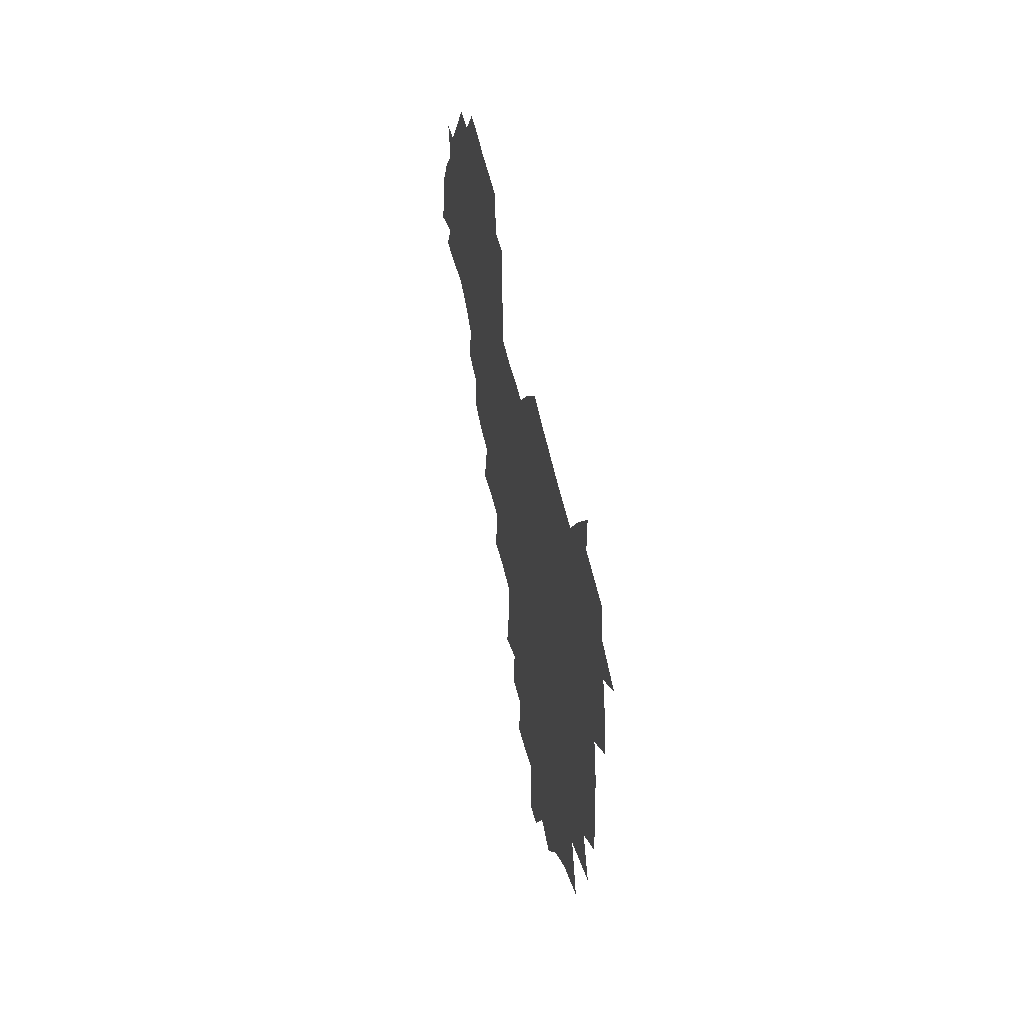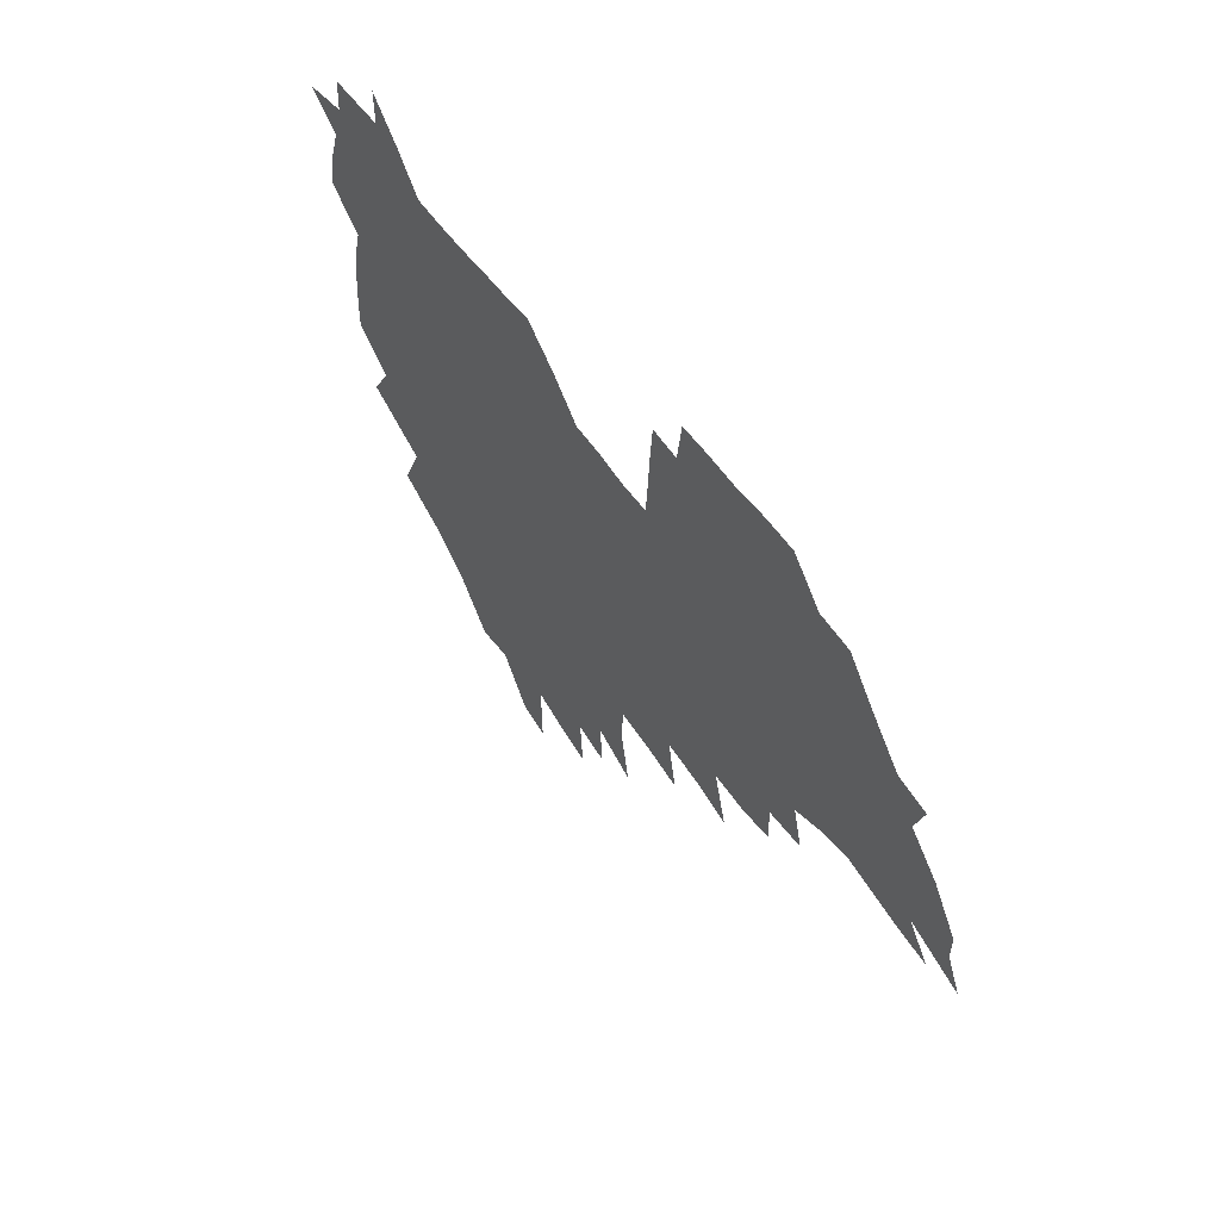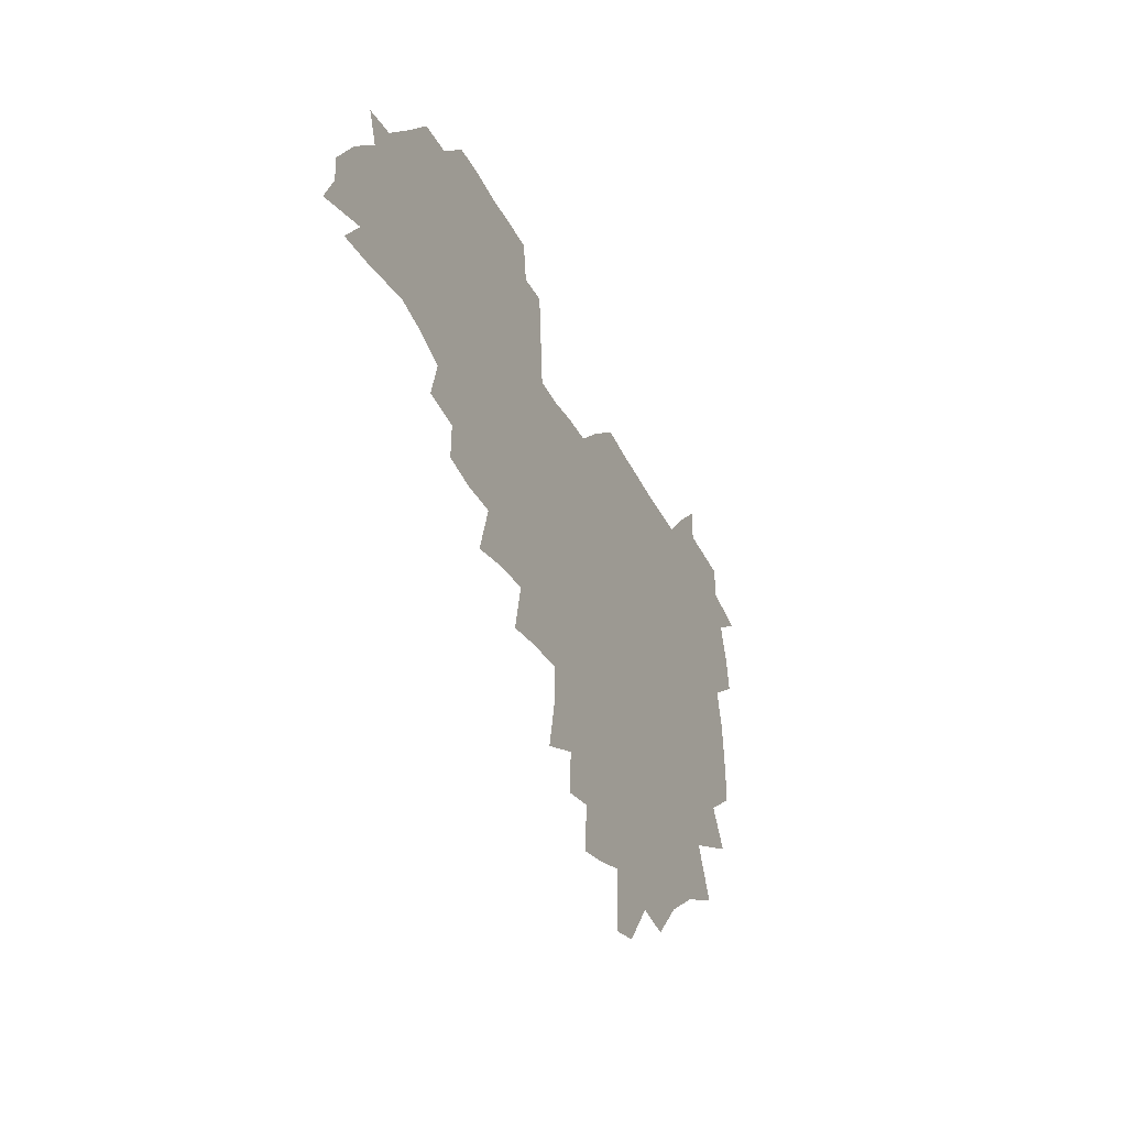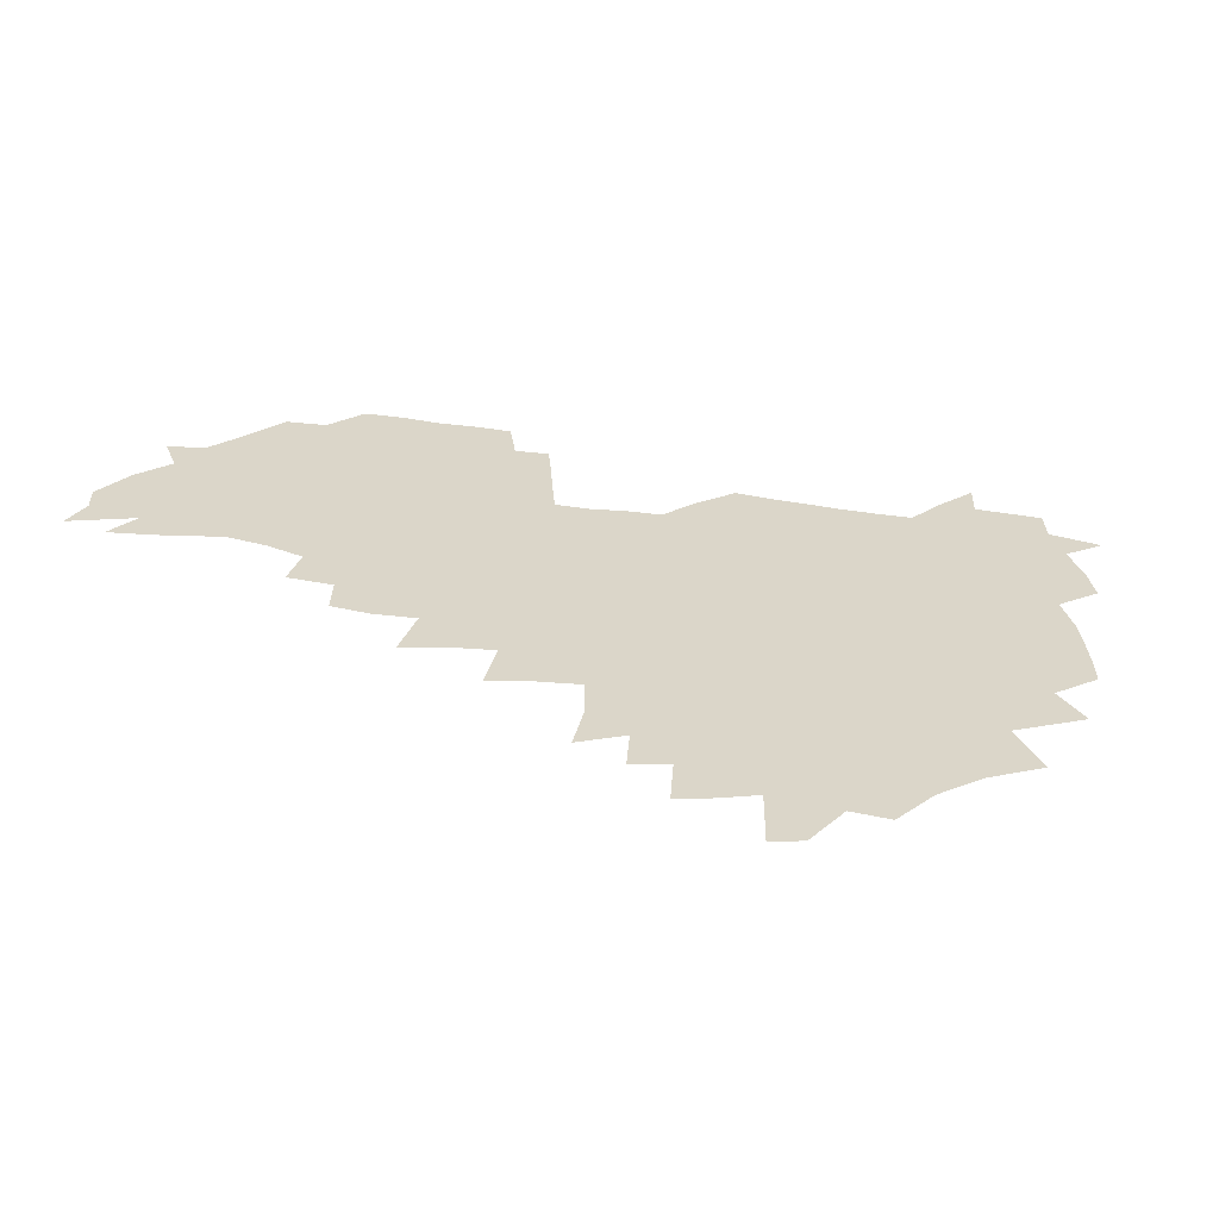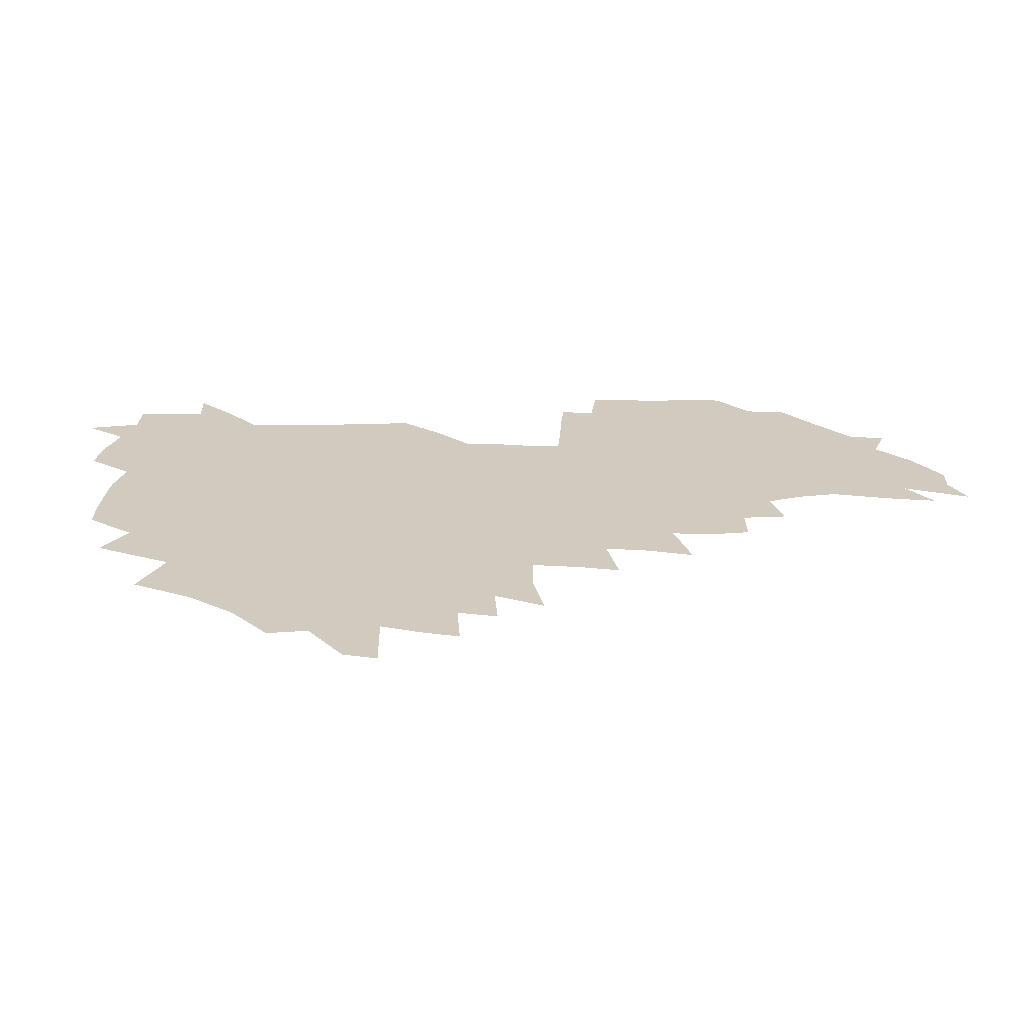
<metadata>
{"format":"obj","ext":"obj","renderer":"f3d","projection":"perspective","resolution":1024,"background":"white","views":[{"elev":43.1,"azim":-99.8,"up":"+Y"},{"elev":52.2,"azim":56.4,"up":"+Y"},{"elev":-37.4,"azim":113.8,"up":"+Y"},{"elev":-60.5,"azim":171.9,"up":"+Y"},{"elev":-66.6,"azim":0.2,"up":"+Y"}]}
</metadata>
<code>
v 207.1 264.8 0
v 216 221.9 0
v 218.3 236.5 0
v 223.9 252.9 0
v 229 268.9 0
v 229.6 283 0
v 227.4 152.8 0
v 227.5 165.7 0
v 228.3 178.8 0
v 229.6 192.6 0
v 233.9 208.4 0
v 236.5 223.7 0
v 237.4 238.4 0
v 239.9 253.7 0
v 242.6 269 0
v 243.6 283.3 0
v 235.9 122.6 0
v 246.2 138.5 0
v 250.3 152.8 0
v 251.1 166.4 0
v 249.4 180.3 0
v 249.6 194.5 0
v 250.2 208.9 0
v 253.8 224.4 0
v 253.4 238.9 0
v 254.3 253.6 0
v 255.7 268.3 0
v 258.3 283.5 0
v 257.7 298.8 0
v 256.8 85.85 0
v 267.1 107.7 0
v 268.6 123.5 0
v 275.1 139.6 0
v 278 153.7 0
v 274.2 167.3 0
v 270 181.2 0
v 266.2 195.2 0
v 268.3 209.8 0
v 269.8 224.6 0
v 269.8 239.2 0
v 270.8 253.9 0
v 272.2 268.7 0
v 273.2 283.4 0
v 281 73.8 0
v 287.5 94.51 0
v 288.1 109.7 0
v 289.5 125 0
v 292.1 140.2 0
v 291.6 153.8 0
v 293.3 167.7 0
v 289.3 181.7 0
v 286.2 195.9 0
v 285.5 210.2 0
v 284.1 224.6 0
v 285 239.1 0
v 285.2 253.6 0
v 286.5 268 0
v 300.1 59.13 0
v 303.3 80.02 0
v 302.9 94.69 0
v 304.2 110.6 0
v 305.4 125.6 0
v 307.2 140.7 0
v 306.4 154 0
v 308.1 168 0
v 307.9 181.6 0
v 304.5 195.9 0
v 303.9 210 0
v 302.6 224.5 0
v 301.2 238.9 0
v 301.4 253.3 0
v 301.4 267.5 0
v 315.9 40.7 0
v 317.9 64.1 0
v 318.3 80.77 0
v 318.5 96.02 0
v 319 111 0
v 319.9 126 0
v 321.9 141.6 0
v 322.7 155.4 0
v 321.8 168.4 0
v 321.6 182 0
v 321.4 195.8 0
v 320.1 209.9 0
v 320.3 223.9 0
v 318.3 238.6 0
v 317.2 253.1 0
v 316.4 267.5 0
v 332.3 42.64 0
v 332.9 66.28 0
v 333.2 82.26 0
v 333 96.77 0
v 334.4 113.1 0
v 334.4 126.9 0
v 334.7 140.7 0
v 335 154.8 0
v 336.1 169.2 0
v 335.7 182.3 0
v 335.3 195.9 0
v 334.3 210 0
v 333.9 224.2 0
v 333.5 238.5 0
v 332.8 252.8 0
v 330.8 268.3 0
v 347 22.11 0
v 346.9 47.26 0
v 346.8 65.94 0
v 347.1 82.8 0
v 347.1 96.91 0
v 347.6 112.9 0
v 347.7 125.9 0
v 348.2 140.8 0
v 348.6 155.4 0
v 348.8 169.4 0
v 348.8 182.4 0
v 348.4 196.2 0
v 348.1 210.2 0
v 347.4 224.5 0
v 347.8 238.6 0
v 347 253 0
v 345.6 268.7 0
v 360.9 18.66 0
v 360.4 46.36 0
v 361.1 62.44 0
v 360.9 81.25 0
v 361 96.91 0
v 361.1 111.9 0
v 361.4 126.2 0
v 361.7 140.4 0
v 362 154.6 0
v 362.2 168.6 0
v 362.1 182.5 0
v 362.1 196.4 0
v 361.9 210.5 0
v 361.9 224.5 0
v 361.5 239.1 0
v 360.8 253.9 0
v 360.2 270.2 0
v 361 286 0
v 376.5 41.06 0
v 375.6 61.23 0
v 374.7 81.3 0
v 375.1 95.47 0
v 375.2 110.2 0
v 375.2 125.4 0
v 375.9 139.2 0
v 376 153.6 0
v 375.7 168.8 0
v 375.8 182.5 0
v 375.9 196.5 0
v 375.8 210.6 0
v 375.8 224.9 0
v 376.4 241 0
v 376.4 256.9 0
v 392.2 37.23 0
v 390.7 58.44 0
v 389.5 78.04 0
v 389.4 93.81 0
v 389.4 109.2 0
v 389.7 123.8 0
v 390.6 137.7 0
v 390.6 152.3 0
v 389.3 168.8 0
v 389.4 182.6 0
v 389.7 196.5 0
v 389.9 210.6 0
v 390.2 225.1 0
v 391.4 242.2 0
v 406.9 54.91 0
v 405.5 73.88 0
v 404 92.03 0
v 405.2 106.5 0
v 405.2 121.7 0
v 405.9 136.3 0
v 405.3 151.7 0
v 404.8 167 0
v 404.2 181.9 0
v 403.8 196.5 0
v 404 210.5 0
v 404.3 224.5 0
v 405.8 241.5 0
v 425.5 64.62 0
v 421.1 86.75 0
v 421.5 103.7 0
v 422.9 118.3 0
v 420.9 135.9 0
v 420.6 150.8 0
v 419.4 166.8 0
v 418.8 181.6 0
v 418 196.5 0
v 418.1 210.5 0
v 418.6 224.6 0
v 420.1 239.4 0
v 440.1 101.7 0
v 437.6 119.9 0
v 437 134.8 0
v 435.6 150.6 0
v 433.9 166.9 0
v 433.6 181.2 0
v 431.9 196.6 0
v 433 210.5 0
v 432.8 224.4 0
v 434.6 239.2 0
v 435.7 253.5 0
v 436.7 270.3 0
v 438 284.2 0
v 457.4 98.21 0
v 452.8 120.2 0
v 451.8 135.7 0
v 450.2 151.5 0
v 448.7 167 0
v 447.9 181.6 0
v 446.7 196.3 0
v 447.5 210.2 0
v 446.7 224.3 0
v 448.1 238.5 0
v 449.2 252.9 0
v 450.8 268.5 0
v 451.9 283 0
v 454.4 301 0
v 470.4 118 0
v 466.8 136.4 0
v 465 152 0
v 462.7 168.2 0
v 462.1 182.3 0
v 462.3 196.4 0
v 461.1 210.6 0
v 459.6 224.1 0
v 463.3 239.2 0
v 464.7 254 0
v 464.7 267.9 0
v 466.1 282.9 0
v 469.2 300.9 0
v 489.1 113.2 0
v 482.5 135.9 0
v 480.3 152.5 0
v 479.3 167.4 0
v 477.4 182.4 0
v 477.4 196.6 0
v 477.3 210.8 0
v 477.1 225.1 0
v 478.8 239.7 0
v 478.8 253.8 0
v 480.3 268.7 0
v 481.8 283.9 0
v 483.9 300 0
v 499.9 135 0
v 496.5 152.6 0
v 494.1 168.4 0
v 492.7 182.9 0
v 492.3 196.9 0
v 492.8 211.1 0
v 492.7 225.2 0
v 493.5 239.6 0
v 494.4 254.1 0
v 497 269.5 0
v 497.1 283.9 0
v 500.1 300.8 0
v 515.2 136.9 0
v 514.7 152.7 0
v 510.6 169.1 0
v 509 183.4 0
v 505.7 197.9 0
v 506.1 211.1 0
v 508.5 225.6 0
v 508.2 239.5 0
v 509.4 253.9 0
v 512.5 269.5 0
v 511.4 283.4 0
v 515.5 300.1 0
v 532.8 153.9 0
v 528.1 171 0
v 525.1 184.7 0
v 524.3 198.2 0
v 522.1 211.8 0
v 523 225.5 0
v 522 239.3 0
v 523.7 253.3 0
v 526.4 268.6 0
v 530.2 284.5 0
v 542 176.1 0
v 539.6 186.9 0
v 538.3 199.3 0
v 536.9 212.2 0
v 536.5 225.4 0
v 540.6 239.4 0
v 540 253.2 0
v 542.7 267.7 0
v 546.3 283 0
v 557.9 179 0
v 554.8 189.2 0
v 552.6 200.2 0
v 551.9 212.2 0
v 553.4 224.9 0
v 556.3 238.2 0
v 557.4 252.1 0
v 560.4 266.4 0
v 584.2 173.5 0
v 569.6 189.4 0
v 568 200.2 0
v 567.8 211.5 0
v 569.8 223.5 0
v 570.2 236.6 0
v 575.2 250 0
v 601.9 171 0
v 591.2 185.3 0
v 585.9 198.2 0
v 583.4 210.1 0
v 583.9 221.3 0
v 585 233.4 0
v 590.3 247.3 0
v 618 175.4 0
v 611.1 189.8 0
v 611.4 201.1 0
v 599.3 219 0
f 4 5 1
f 11 12 2
f 2 12 3
f 12 13 3
f 3 13 4
f 13 14 4
f 4 14 5
f 14 15 5
f 5 15 6
f 15 16 6
f 18 19 7
f 7 19 8
f 19 20 8
f 8 20 9
f 20 21 9
f 9 21 10
f 21 22 10
f 10 22 11
f 22 23 11
f 11 23 12
f 23 24 12
f 12 24 13
f 24 25 13
f 13 25 14
f 25 26 14
f 14 26 15
f 26 27 15
f 15 27 16
f 27 28 16
f 31 32 17
f 17 32 18
f 32 33 18
f 18 33 19
f 33 34 19
f 19 34 20
f 34 35 20
f 20 35 21
f 35 36 21
f 21 36 22
f 36 37 22
f 22 37 23
f 37 38 23
f 23 38 24
f 38 39 24
f 24 39 25
f 39 40 25
f 25 40 26
f 40 41 26
f 26 41 27
f 41 42 27
f 27 42 28
f 42 43 28
f 28 43 29
f 44 45 30
f 30 45 31
f 45 46 31
f 31 46 32
f 46 47 32
f 32 47 33
f 47 48 33
f 33 48 34
f 48 49 34
f 34 49 35
f 49 50 35
f 35 50 36
f 50 51 36
f 36 51 37
f 51 52 37
f 37 52 38
f 52 53 38
f 38 53 39
f 53 54 39
f 39 54 40
f 54 55 40
f 40 55 41
f 55 56 41
f 41 56 42
f 56 57 42
f 42 57 43
f 58 59 44
f 44 59 45
f 59 60 45
f 45 60 46
f 60 61 46
f 46 61 47
f 61 62 47
f 47 62 48
f 62 63 48
f 48 63 49
f 63 64 49
f 49 64 50
f 64 65 50
f 50 65 51
f 65 66 51
f 51 66 52
f 66 67 52
f 52 67 53
f 67 68 53
f 53 68 54
f 68 69 54
f 54 69 55
f 69 70 55
f 55 70 56
f 70 71 56
f 56 71 57
f 71 72 57
f 73 74 58
f 58 74 59
f 74 75 59
f 59 75 60
f 75 76 60
f 60 76 61
f 76 77 61
f 61 77 62
f 77 78 62
f 62 78 63
f 78 79 63
f 63 79 64
f 79 80 64
f 64 80 65
f 80 81 65
f 65 81 66
f 81 82 66
f 66 82 67
f 82 83 67
f 67 83 68
f 83 84 68
f 68 84 69
f 84 85 69
f 69 85 70
f 85 86 70
f 70 86 71
f 86 87 71
f 71 87 72
f 87 88 72
f 73 89 74
f 89 90 74
f 74 90 75
f 90 91 75
f 75 91 76
f 91 92 76
f 76 92 77
f 92 93 77
f 77 93 78
f 93 94 78
f 78 94 79
f 94 95 79
f 79 95 80
f 95 96 80
f 80 96 81
f 96 97 81
f 81 97 82
f 97 98 82
f 82 98 83
f 98 99 83
f 83 99 84
f 99 100 84
f 84 100 85
f 100 101 85
f 85 101 86
f 101 102 86
f 86 102 87
f 102 103 87
f 87 103 88
f 103 104 88
f 105 106 89
f 89 106 90
f 106 107 90
f 90 107 91
f 107 108 91
f 91 108 92
f 108 109 92
f 92 109 93
f 109 110 93
f 93 110 94
f 110 111 94
f 94 111 95
f 111 112 95
f 95 112 96
f 112 113 96
f 96 113 97
f 113 114 97
f 97 114 98
f 114 115 98
f 98 115 99
f 115 116 99
f 99 116 100
f 116 117 100
f 100 117 101
f 117 118 101
f 101 118 102
f 118 119 102
f 102 119 103
f 119 120 103
f 103 120 104
f 120 121 104
f 105 122 106
f 122 123 106
f 106 123 107
f 123 124 107
f 107 124 108
f 124 125 108
f 108 125 109
f 125 126 109
f 109 126 110
f 126 127 110
f 110 127 111
f 127 128 111
f 111 128 112
f 128 129 112
f 112 129 113
f 129 130 113
f 113 130 114
f 130 131 114
f 114 131 115
f 131 132 115
f 115 132 116
f 132 133 116
f 116 133 117
f 133 134 117
f 117 134 118
f 134 135 118
f 118 135 119
f 135 136 119
f 119 136 120
f 136 137 120
f 120 137 121
f 137 138 121
f 123 140 124
f 140 141 124
f 124 141 125
f 141 142 125
f 125 142 126
f 142 143 126
f 126 143 127
f 143 144 127
f 127 144 128
f 144 145 128
f 128 145 129
f 145 146 129
f 129 146 130
f 146 147 130
f 130 147 131
f 147 148 131
f 131 148 132
f 148 149 132
f 132 149 133
f 149 150 133
f 133 150 134
f 150 151 134
f 134 151 135
f 151 152 135
f 135 152 136
f 152 153 136
f 136 153 137
f 153 154 137
f 137 154 138
f 140 155 141
f 155 156 141
f 141 156 142
f 156 157 142
f 142 157 143
f 157 158 143
f 143 158 144
f 158 159 144
f 144 159 145
f 159 160 145
f 145 160 146
f 160 161 146
f 146 161 147
f 161 162 147
f 147 162 148
f 162 163 148
f 148 163 149
f 163 164 149
f 149 164 150
f 164 165 150
f 150 165 151
f 165 166 151
f 151 166 152
f 166 167 152
f 152 167 153
f 167 168 153
f 153 168 154
f 156 169 157
f 169 170 157
f 157 170 158
f 170 171 158
f 158 171 159
f 171 172 159
f 159 172 160
f 172 173 160
f 160 173 161
f 173 174 161
f 161 174 162
f 174 175 162
f 162 175 163
f 175 176 163
f 163 176 164
f 176 177 164
f 164 177 165
f 177 178 165
f 165 178 166
f 178 179 166
f 166 179 167
f 179 180 167
f 167 180 168
f 180 181 168
f 170 182 171
f 182 183 171
f 171 183 172
f 183 184 172
f 172 184 173
f 184 185 173
f 173 185 174
f 185 186 174
f 174 186 175
f 186 187 175
f 175 187 176
f 187 188 176
f 176 188 177
f 188 189 177
f 177 189 178
f 189 190 178
f 178 190 179
f 190 191 179
f 179 191 180
f 191 192 180
f 180 192 181
f 192 193 181
f 184 194 185
f 194 195 185
f 185 195 186
f 195 196 186
f 186 196 187
f 196 197 187
f 187 197 188
f 197 198 188
f 188 198 189
f 198 199 189
f 189 199 190
f 199 200 190
f 190 200 191
f 200 201 191
f 191 201 192
f 201 202 192
f 192 202 193
f 202 203 193
f 194 207 195
f 207 208 195
f 195 208 196
f 208 209 196
f 196 209 197
f 209 210 197
f 197 210 198
f 210 211 198
f 198 211 199
f 211 212 199
f 199 212 200
f 212 213 200
f 200 213 201
f 213 214 201
f 201 214 202
f 214 215 202
f 202 215 203
f 215 216 203
f 203 216 204
f 216 217 204
f 204 217 205
f 217 218 205
f 205 218 206
f 218 219 206
f 208 221 209
f 221 222 209
f 209 222 210
f 222 223 210
f 210 223 211
f 223 224 211
f 211 224 212
f 224 225 212
f 212 225 213
f 225 226 213
f 213 226 214
f 226 227 214
f 214 227 215
f 227 228 215
f 215 228 216
f 228 229 216
f 216 229 217
f 229 230 217
f 217 230 218
f 230 231 218
f 218 231 219
f 231 232 219
f 219 232 220
f 232 233 220
f 221 234 222
f 234 235 222
f 222 235 223
f 235 236 223
f 223 236 224
f 236 237 224
f 224 237 225
f 237 238 225
f 225 238 226
f 238 239 226
f 226 239 227
f 239 240 227
f 227 240 228
f 240 241 228
f 228 241 229
f 241 242 229
f 229 242 230
f 242 243 230
f 230 243 231
f 243 244 231
f 231 244 232
f 244 245 232
f 232 245 233
f 245 246 233
f 235 247 236
f 247 248 236
f 236 248 237
f 248 249 237
f 237 249 238
f 249 250 238
f 238 250 239
f 250 251 239
f 239 251 240
f 251 252 240
f 240 252 241
f 252 253 241
f 241 253 242
f 253 254 242
f 242 254 243
f 254 255 243
f 243 255 244
f 255 256 244
f 244 256 245
f 256 257 245
f 245 257 246
f 257 258 246
f 247 259 248
f 259 260 248
f 248 260 249
f 260 261 249
f 249 261 250
f 261 262 250
f 250 262 251
f 262 263 251
f 251 263 252
f 263 264 252
f 252 264 253
f 264 265 253
f 253 265 254
f 265 266 254
f 254 266 255
f 266 267 255
f 255 267 256
f 267 268 256
f 256 268 257
f 268 269 257
f 257 269 258
f 269 270 258
f 260 271 261
f 271 272 261
f 261 272 262
f 272 273 262
f 262 273 263
f 273 274 263
f 263 274 264
f 274 275 264
f 264 275 265
f 275 276 265
f 265 276 266
f 276 277 266
f 266 277 267
f 277 278 267
f 267 278 268
f 278 279 268
f 268 279 269
f 279 280 269
f 269 280 270
f 272 281 273
f 281 282 273
f 273 282 274
f 282 283 274
f 274 283 275
f 283 284 275
f 275 284 276
f 284 285 276
f 276 285 277
f 285 286 277
f 277 286 278
f 286 287 278
f 278 287 279
f 287 288 279
f 279 288 280
f 288 289 280
f 281 290 282
f 290 291 282
f 282 291 283
f 291 292 283
f 283 292 284
f 292 293 284
f 284 293 285
f 293 294 285
f 285 294 286
f 294 295 286
f 286 295 287
f 295 296 287
f 287 296 288
f 296 297 288
f 288 297 289
f 290 298 291
f 298 299 291
f 291 299 292
f 299 300 292
f 292 300 293
f 300 301 293
f 293 301 294
f 301 302 294
f 294 302 295
f 302 303 295
f 295 303 296
f 303 304 296
f 296 304 297
f 298 305 299
f 305 306 299
f 299 306 300
f 306 307 300
f 300 307 301
f 307 308 301
f 301 308 302
f 308 309 302
f 302 309 303
f 309 310 303
f 303 310 304
f 310 311 304
f 306 312 307
f 312 313 307
f 307 313 308
f 313 314 308
f 308 314 309
f 314 315 309
f 309 315 310

</code>
